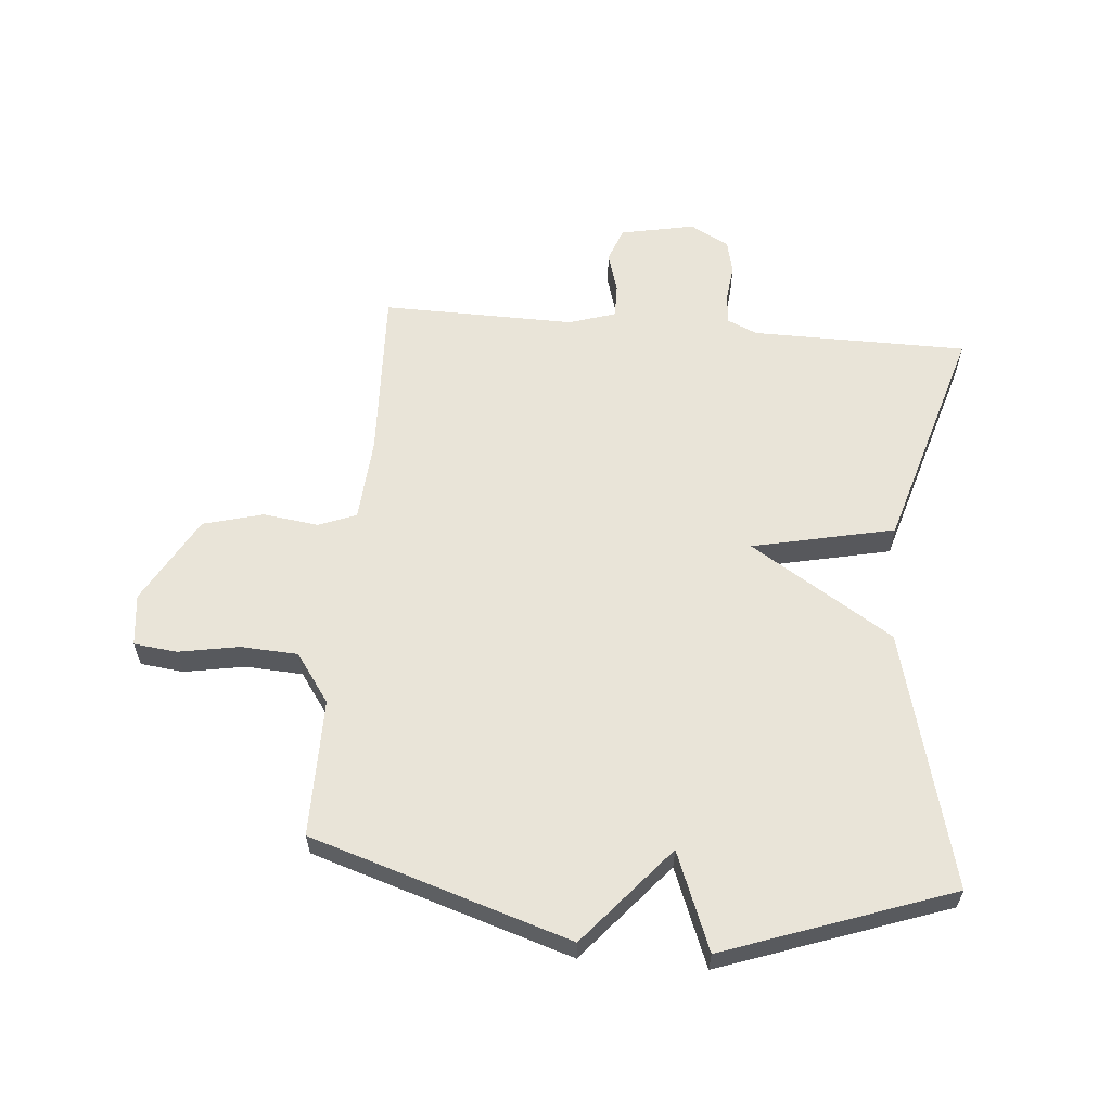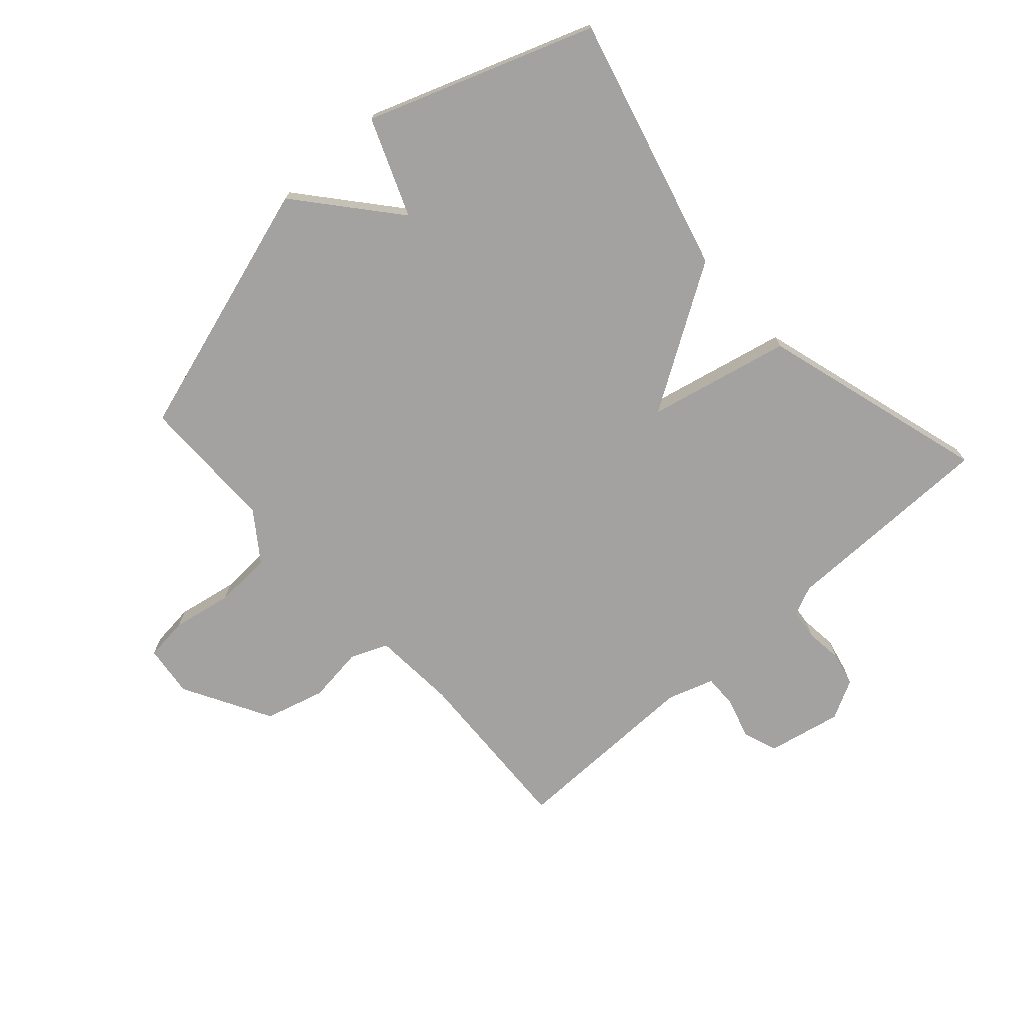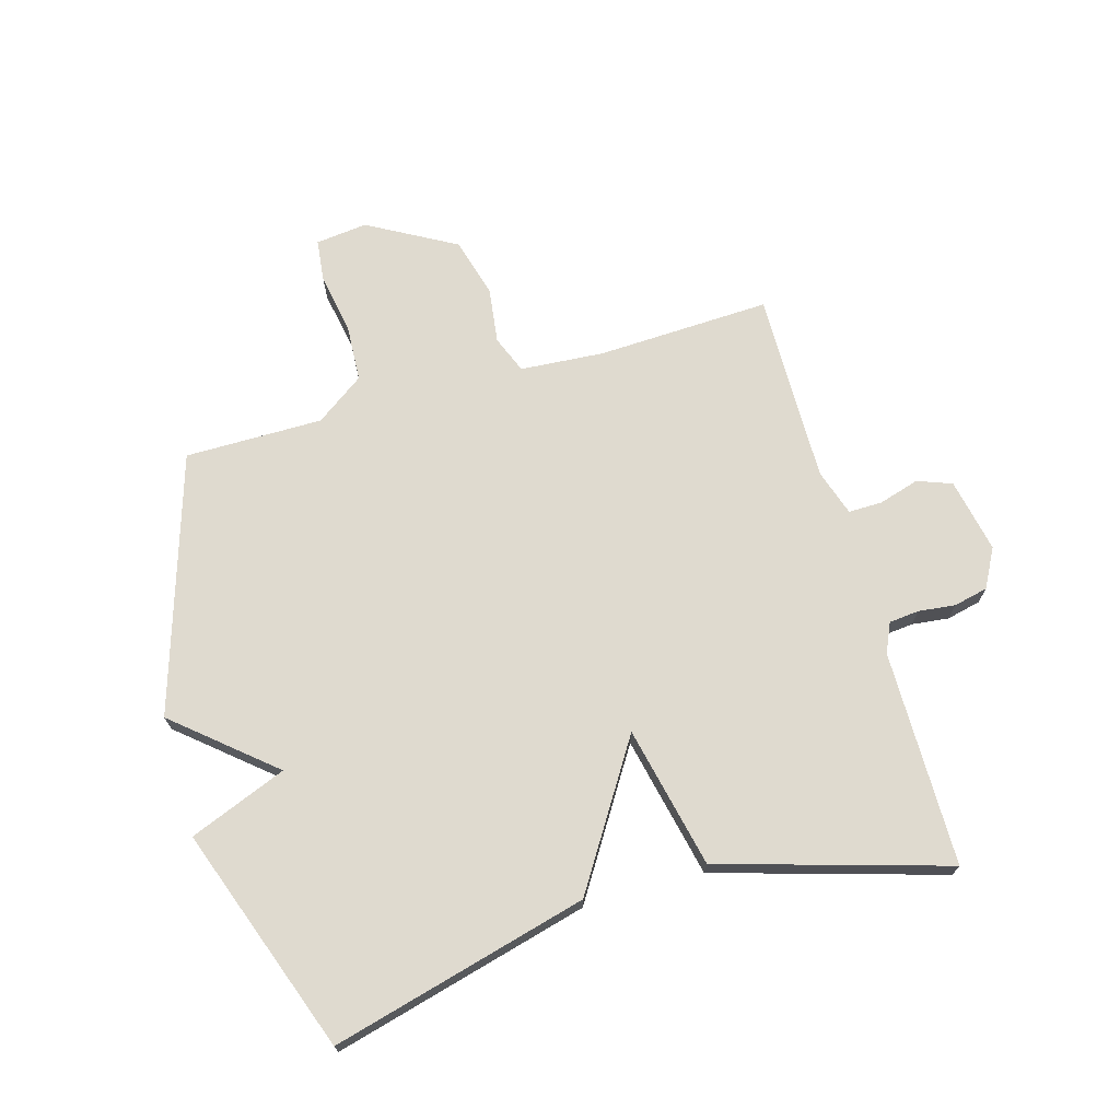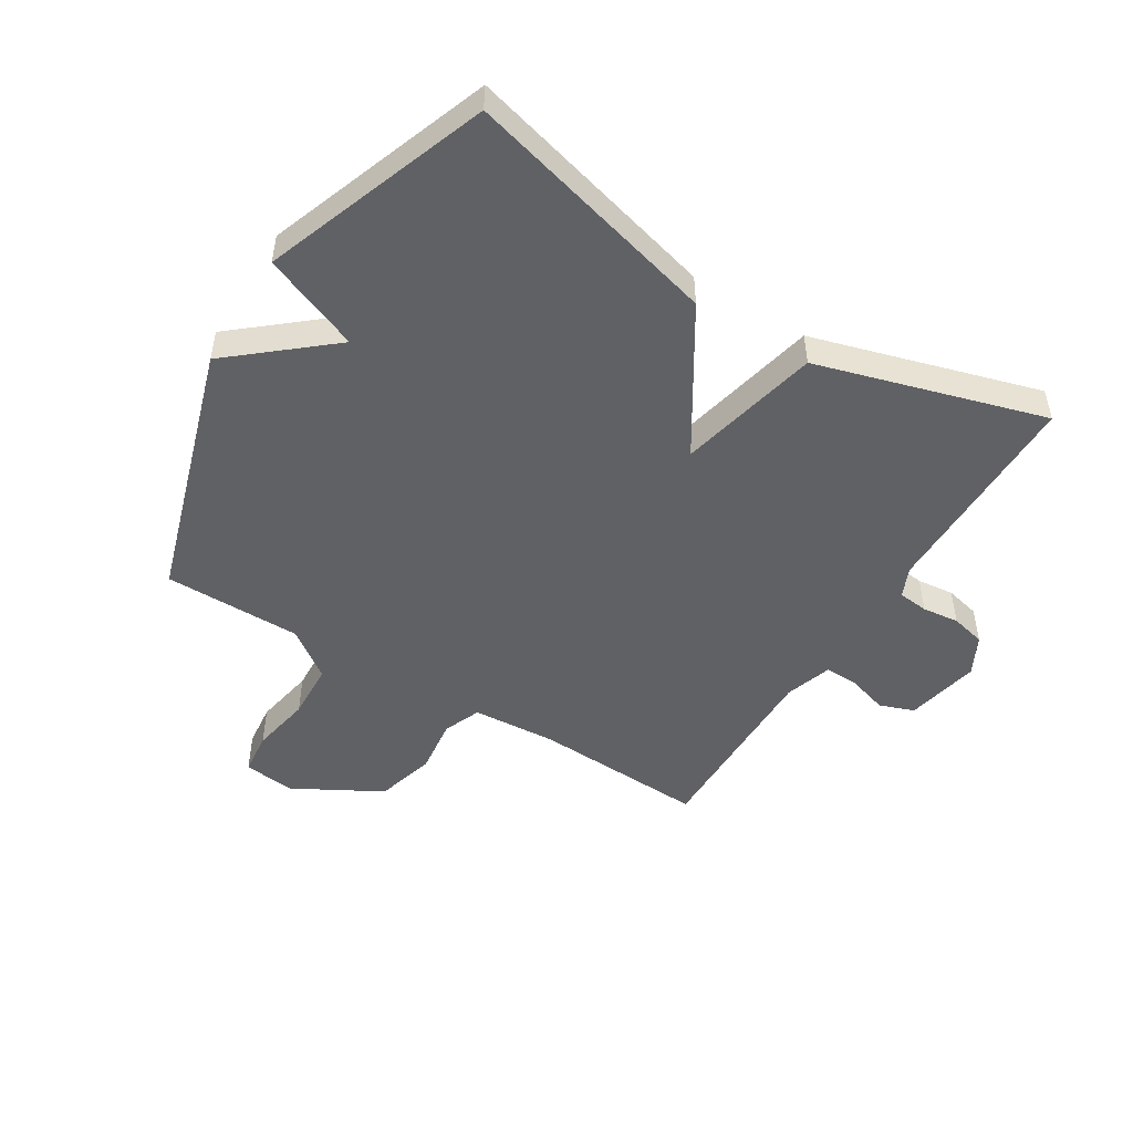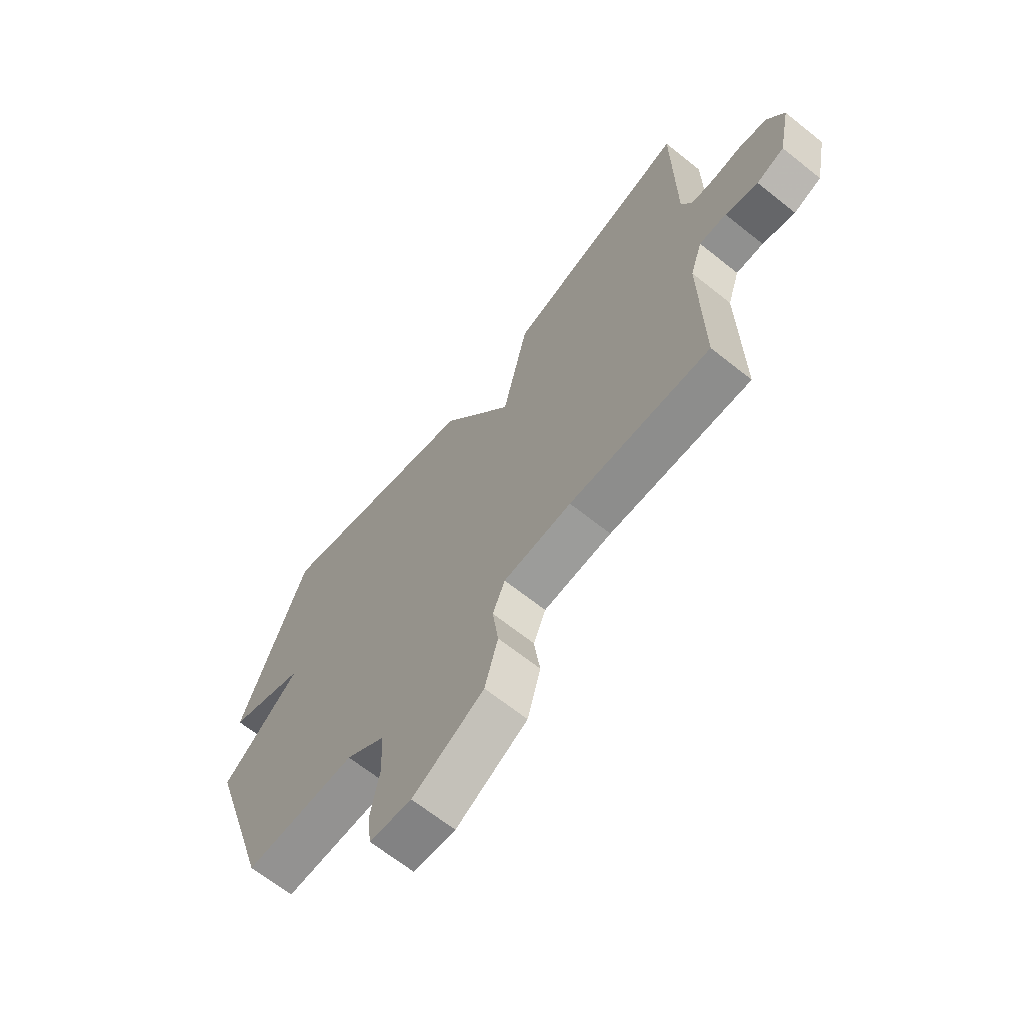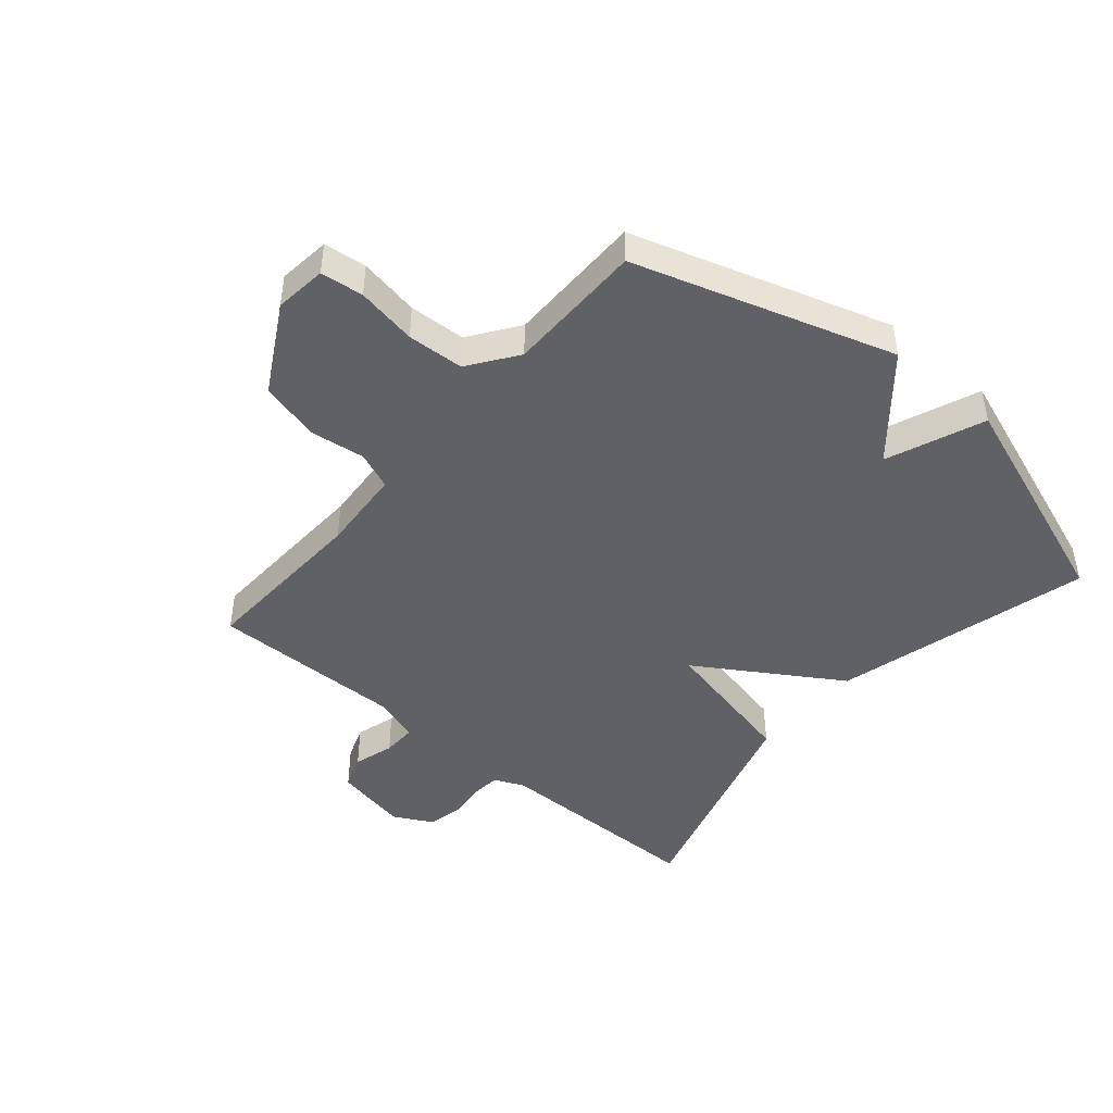
<metadata>
{"format":"obj","ext":"obj","renderer":"f3d","projection":"perspective","resolution":1024,"background":"white","views":[{"elev":59.9,"azim":-84.9,"up":"+Y"},{"elev":-72.7,"azim":-48.1,"up":"+Y"},{"elev":70.7,"azim":-16.0,"up":"+Y"},{"elev":-49.2,"azim":-31.8,"up":"+Y"},{"elev":-66.5,"azim":51.3,"up":"+Z"},{"elev":-45.5,"azim":-130.4,"up":"+Y"}]}
</metadata>
<code>
v 0.5 0.07 -0.5
v 0.213 0.07 -0.488
v 0.074 0.07 -0.498
v 0.049 0.07 -0.56
v 0.061 0.07 -0.652
v 0.034 0.07 -0.751
v -0.111 0.07 -0.832
v -0.197 0.07 -0.822
v -0.205 0.07 -0.751
v -0.187 0.07 -0.651
v -0.192 0.07 -0.557
v -0.272 0.07 -0.5
v -0.5 0.07 -0.5
v -0.634 0.07 -0.073
v -0.473 0.07 0.063
v -0.634 0.07 0.127
v -0.5 0.07 0.5
v -0.076 0.07 0.389
v 0.072 0.07 0.154
v 0.124 0.07 0.389
v 0.5 0.07 0.5
v 0.502 0.07 0.143
v 0.524 0.07 0.094
v 0.574 0.07 0.089
v 0.635 0.07 0.096
v 0.692 0.07 0.083
v 0.726 0.07 0.019
v 0.701 0.07 -0.104
v 0.644 0.07 -0.125
v 0.577 0.07 -0.105
v 0.521 0.07 -0.104
v 0.496 0.07 -0.181
v 0.5 0 -0.5
v 0.213 0 -0.488
v 0.074 0 -0.498
v 0.049 0 -0.56
v 0.061 0 -0.652
v 0.034 0 -0.751
v -0.111 0 -0.832
v -0.197 0 -0.822
v -0.205 0 -0.751
v -0.187 0 -0.651
v -0.192 0 -0.557
v -0.272 0 -0.5
v -0.5 0 -0.5
v -0.634 0 -0.073
v -0.473 0 0.063
v -0.634 0 0.127
v -0.5 0 0.5
v -0.076 0 0.389
v 0.072 0 0.154
v 0.124 0 0.389
v 0.5 0 0.5
v 0.502 0 0.143
v 0.524 0 0.094
v 0.574 0 0.089
v 0.635 0 0.096
v 0.692 0 0.083
v 0.726 0 0.019
v 0.701 0 -0.104
v 0.644 0 -0.125
v 0.577 0 -0.105
v 0.521 0 -0.104
v 0.496 0 -0.181
f 28 29 30
f 27 28 30
f 26 27 30
f 25 26 30
f 24 25 30
f 23 24 30 31
f 22 23 31 32
f 21 22 32
f 20 21 32
f 19 20 32
f 17 18 19
f 16 17 19
f 15 16 19
f 15 19 32
f 14 15 32
f 13 14 32
f 12 13 32
f 8 9 10
f 7 8 10
f 6 7 10
f 5 6 10
f 4 5 10
f 3 4 10 11
f 32 1 2
f 32 2 3
f 3 11 12 32
f 62 61 60
f 62 60 59
f 62 59 58
f 62 58 57
f 62 57 56
f 63 62 56 55
f 64 63 55 54
f 64 54 53
f 64 53 52
f 64 52 51
f 51 50 49
f 51 49 48
f 51 48 47
f 64 51 47
f 64 47 46
f 64 46 45
f 64 45 44
f 42 41 40
f 42 40 39
f 42 39 38
f 42 38 37
f 42 37 36
f 43 42 36 35
f 34 33 64
f 35 34 64
f 64 44 43 35
f 1 33 34 2
f 2 34 35 3
f 3 35 36 4
f 4 36 37 5
f 5 37 38 6
f 6 38 39 7
f 7 39 40 8
f 8 40 41 9
f 9 41 42 10
f 10 42 43 11
f 11 43 44 12
f 12 44 45 13
f 13 45 46 14
f 14 46 47 15
f 15 47 48 16
f 16 48 49 17
f 17 49 50 18
f 18 50 51 19
f 19 51 52 20
f 20 52 53 21
f 21 53 54 22
f 22 54 55 23
f 23 55 56 24
f 24 56 57 25
f 25 57 58 26
f 26 58 59 27
f 27 59 60 28
f 28 60 61 29
f 29 61 62 30
f 30 62 63 31
f 31 63 64 32
f 32 64 33 1

</code>
